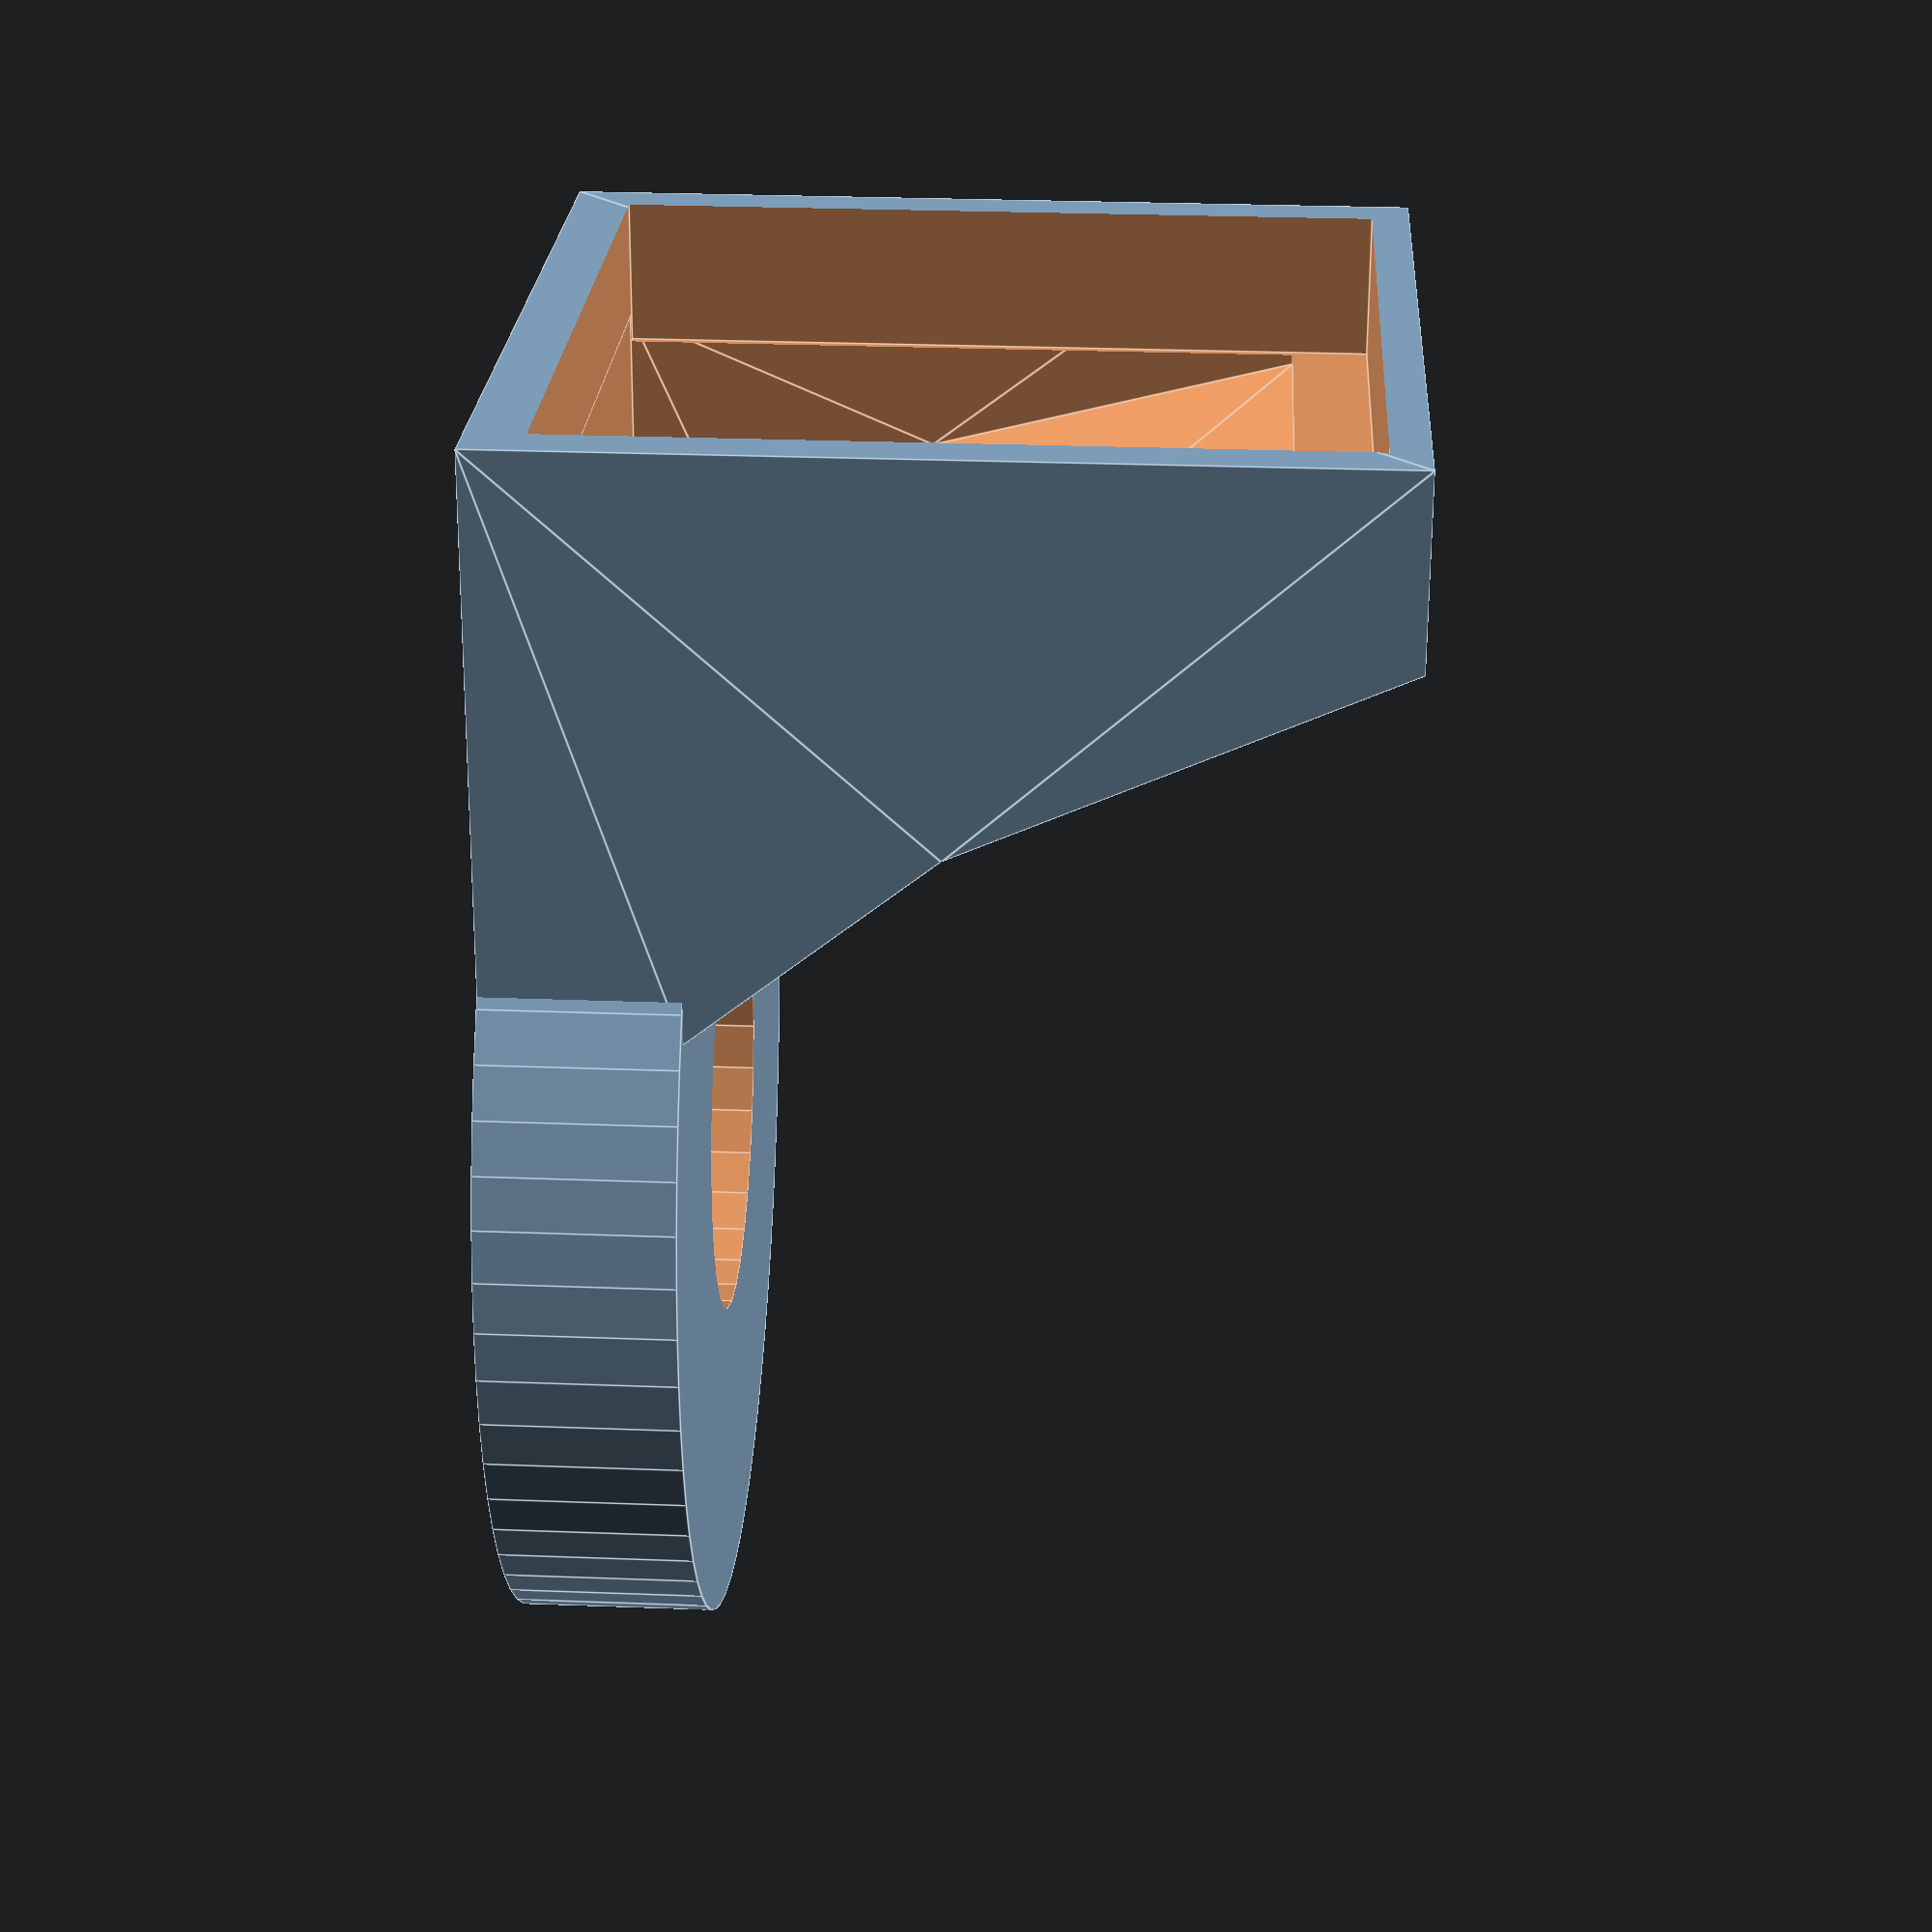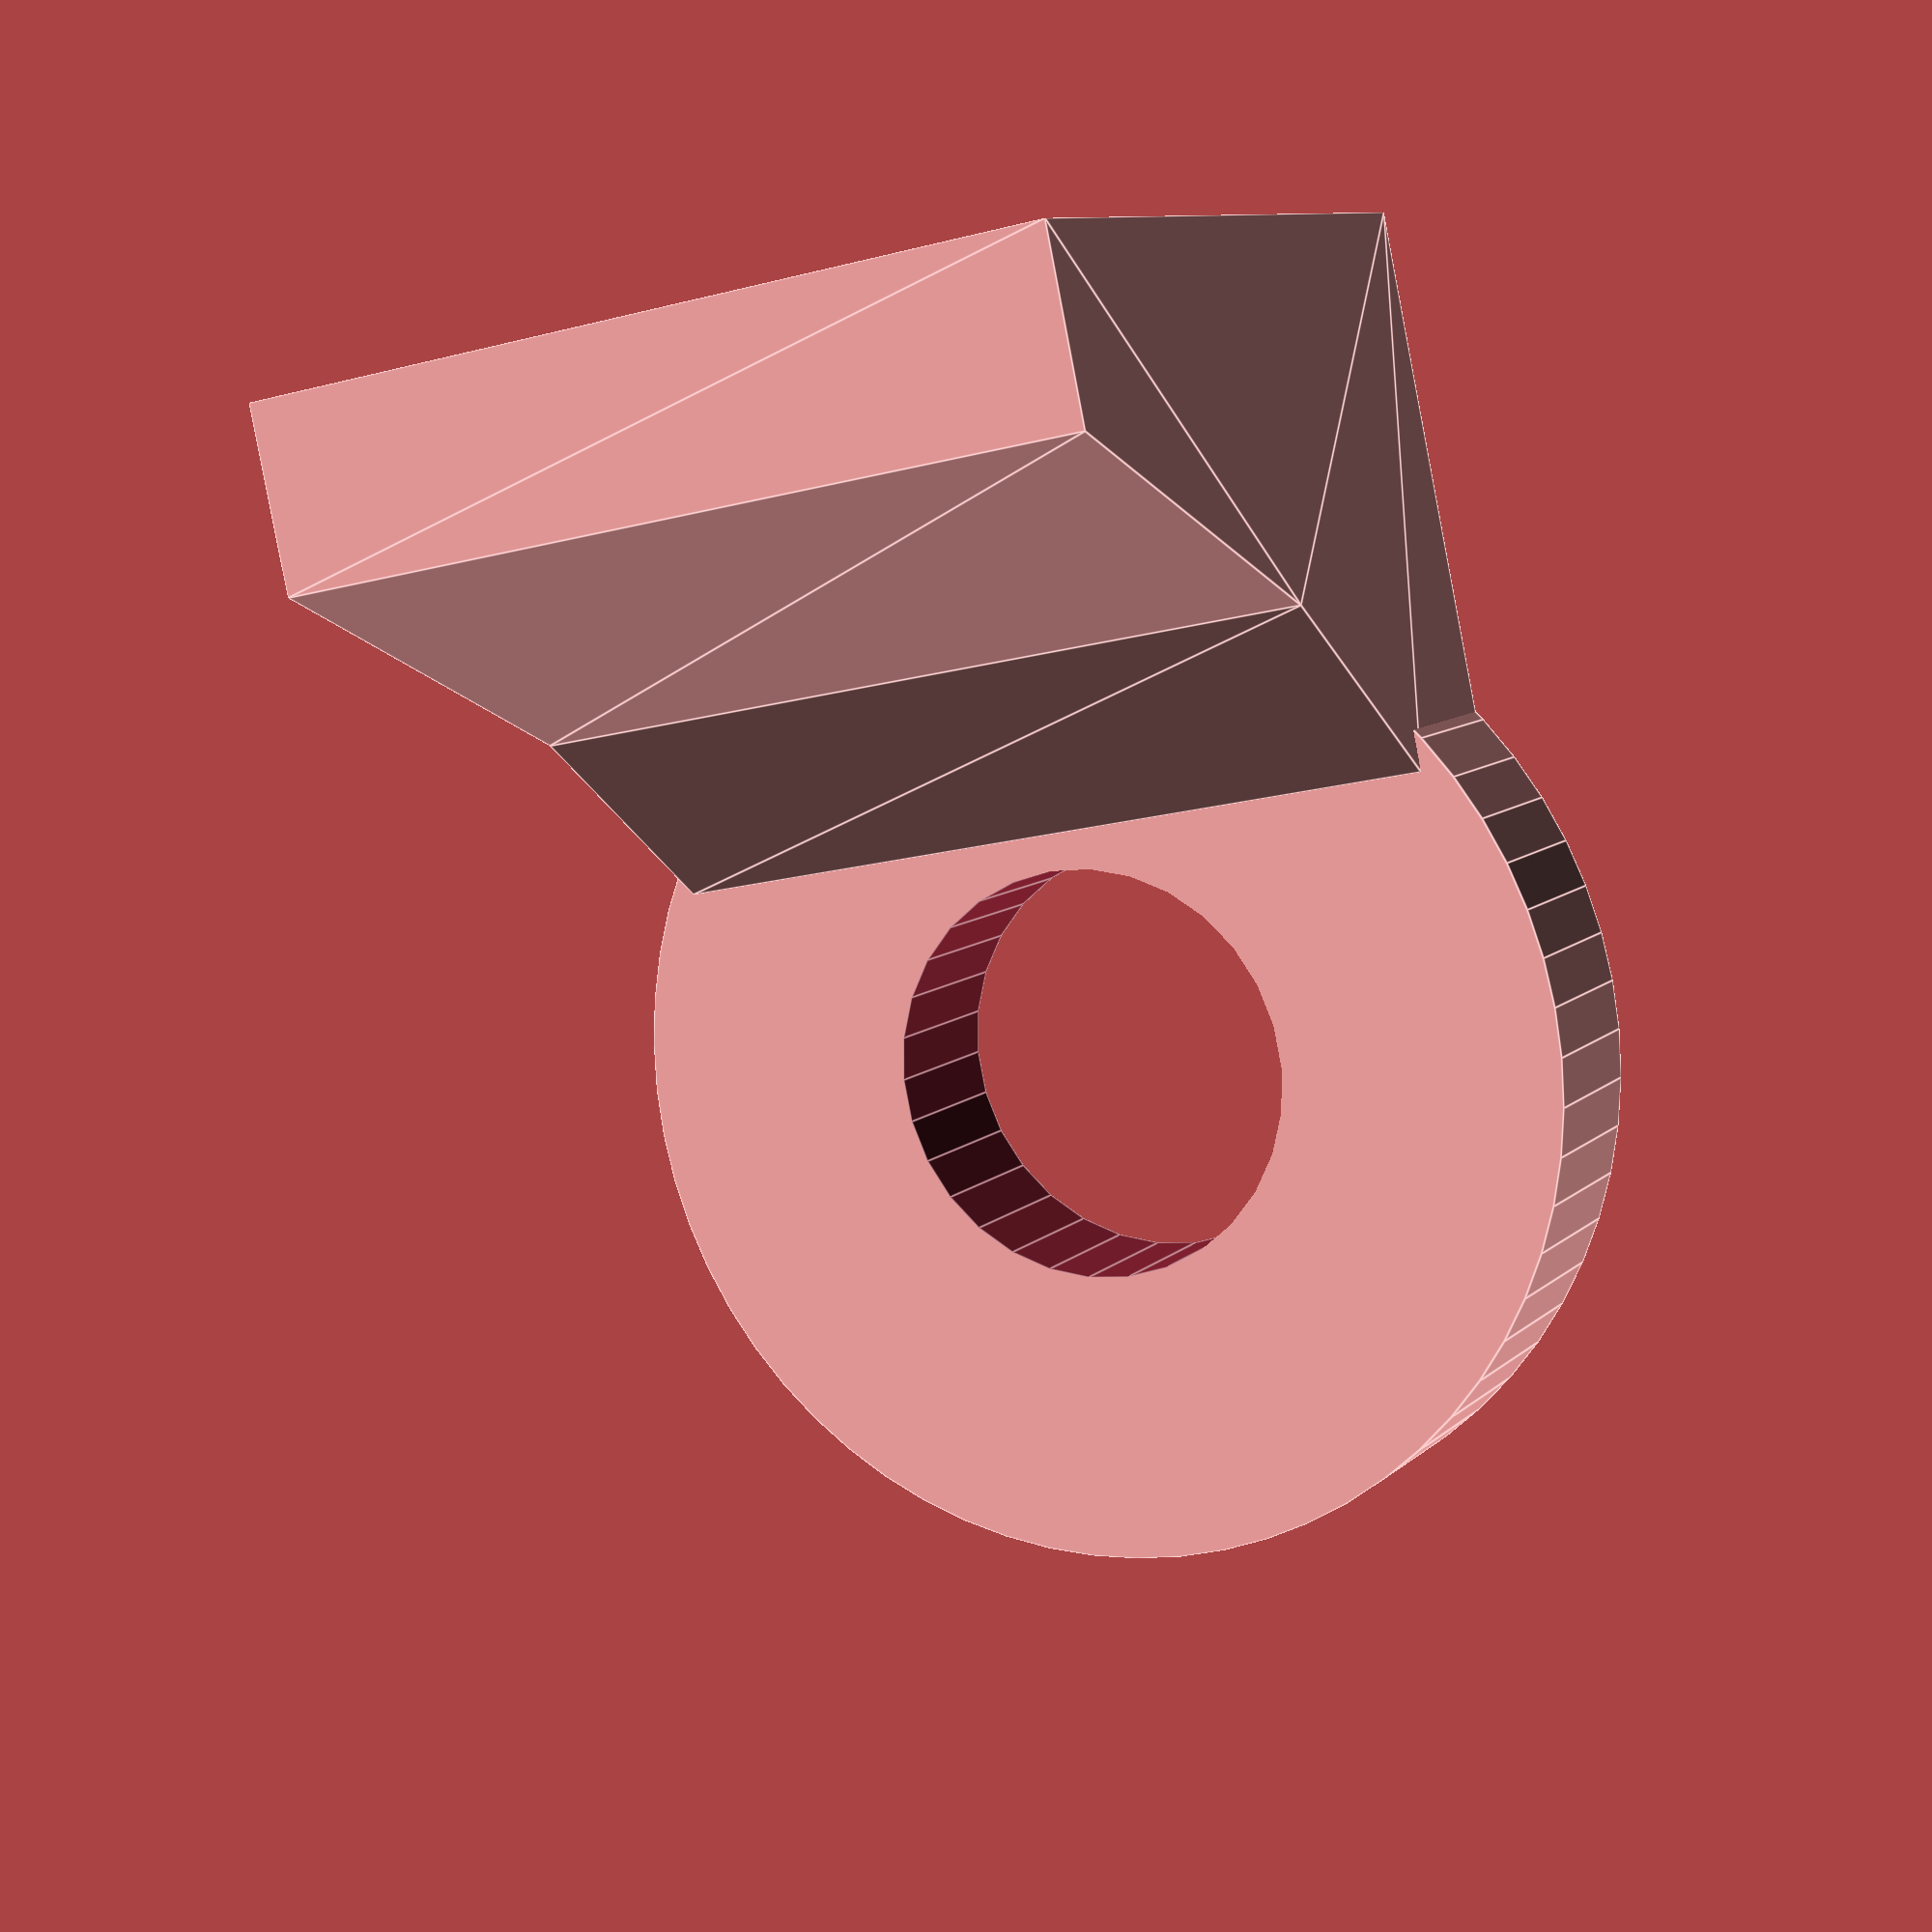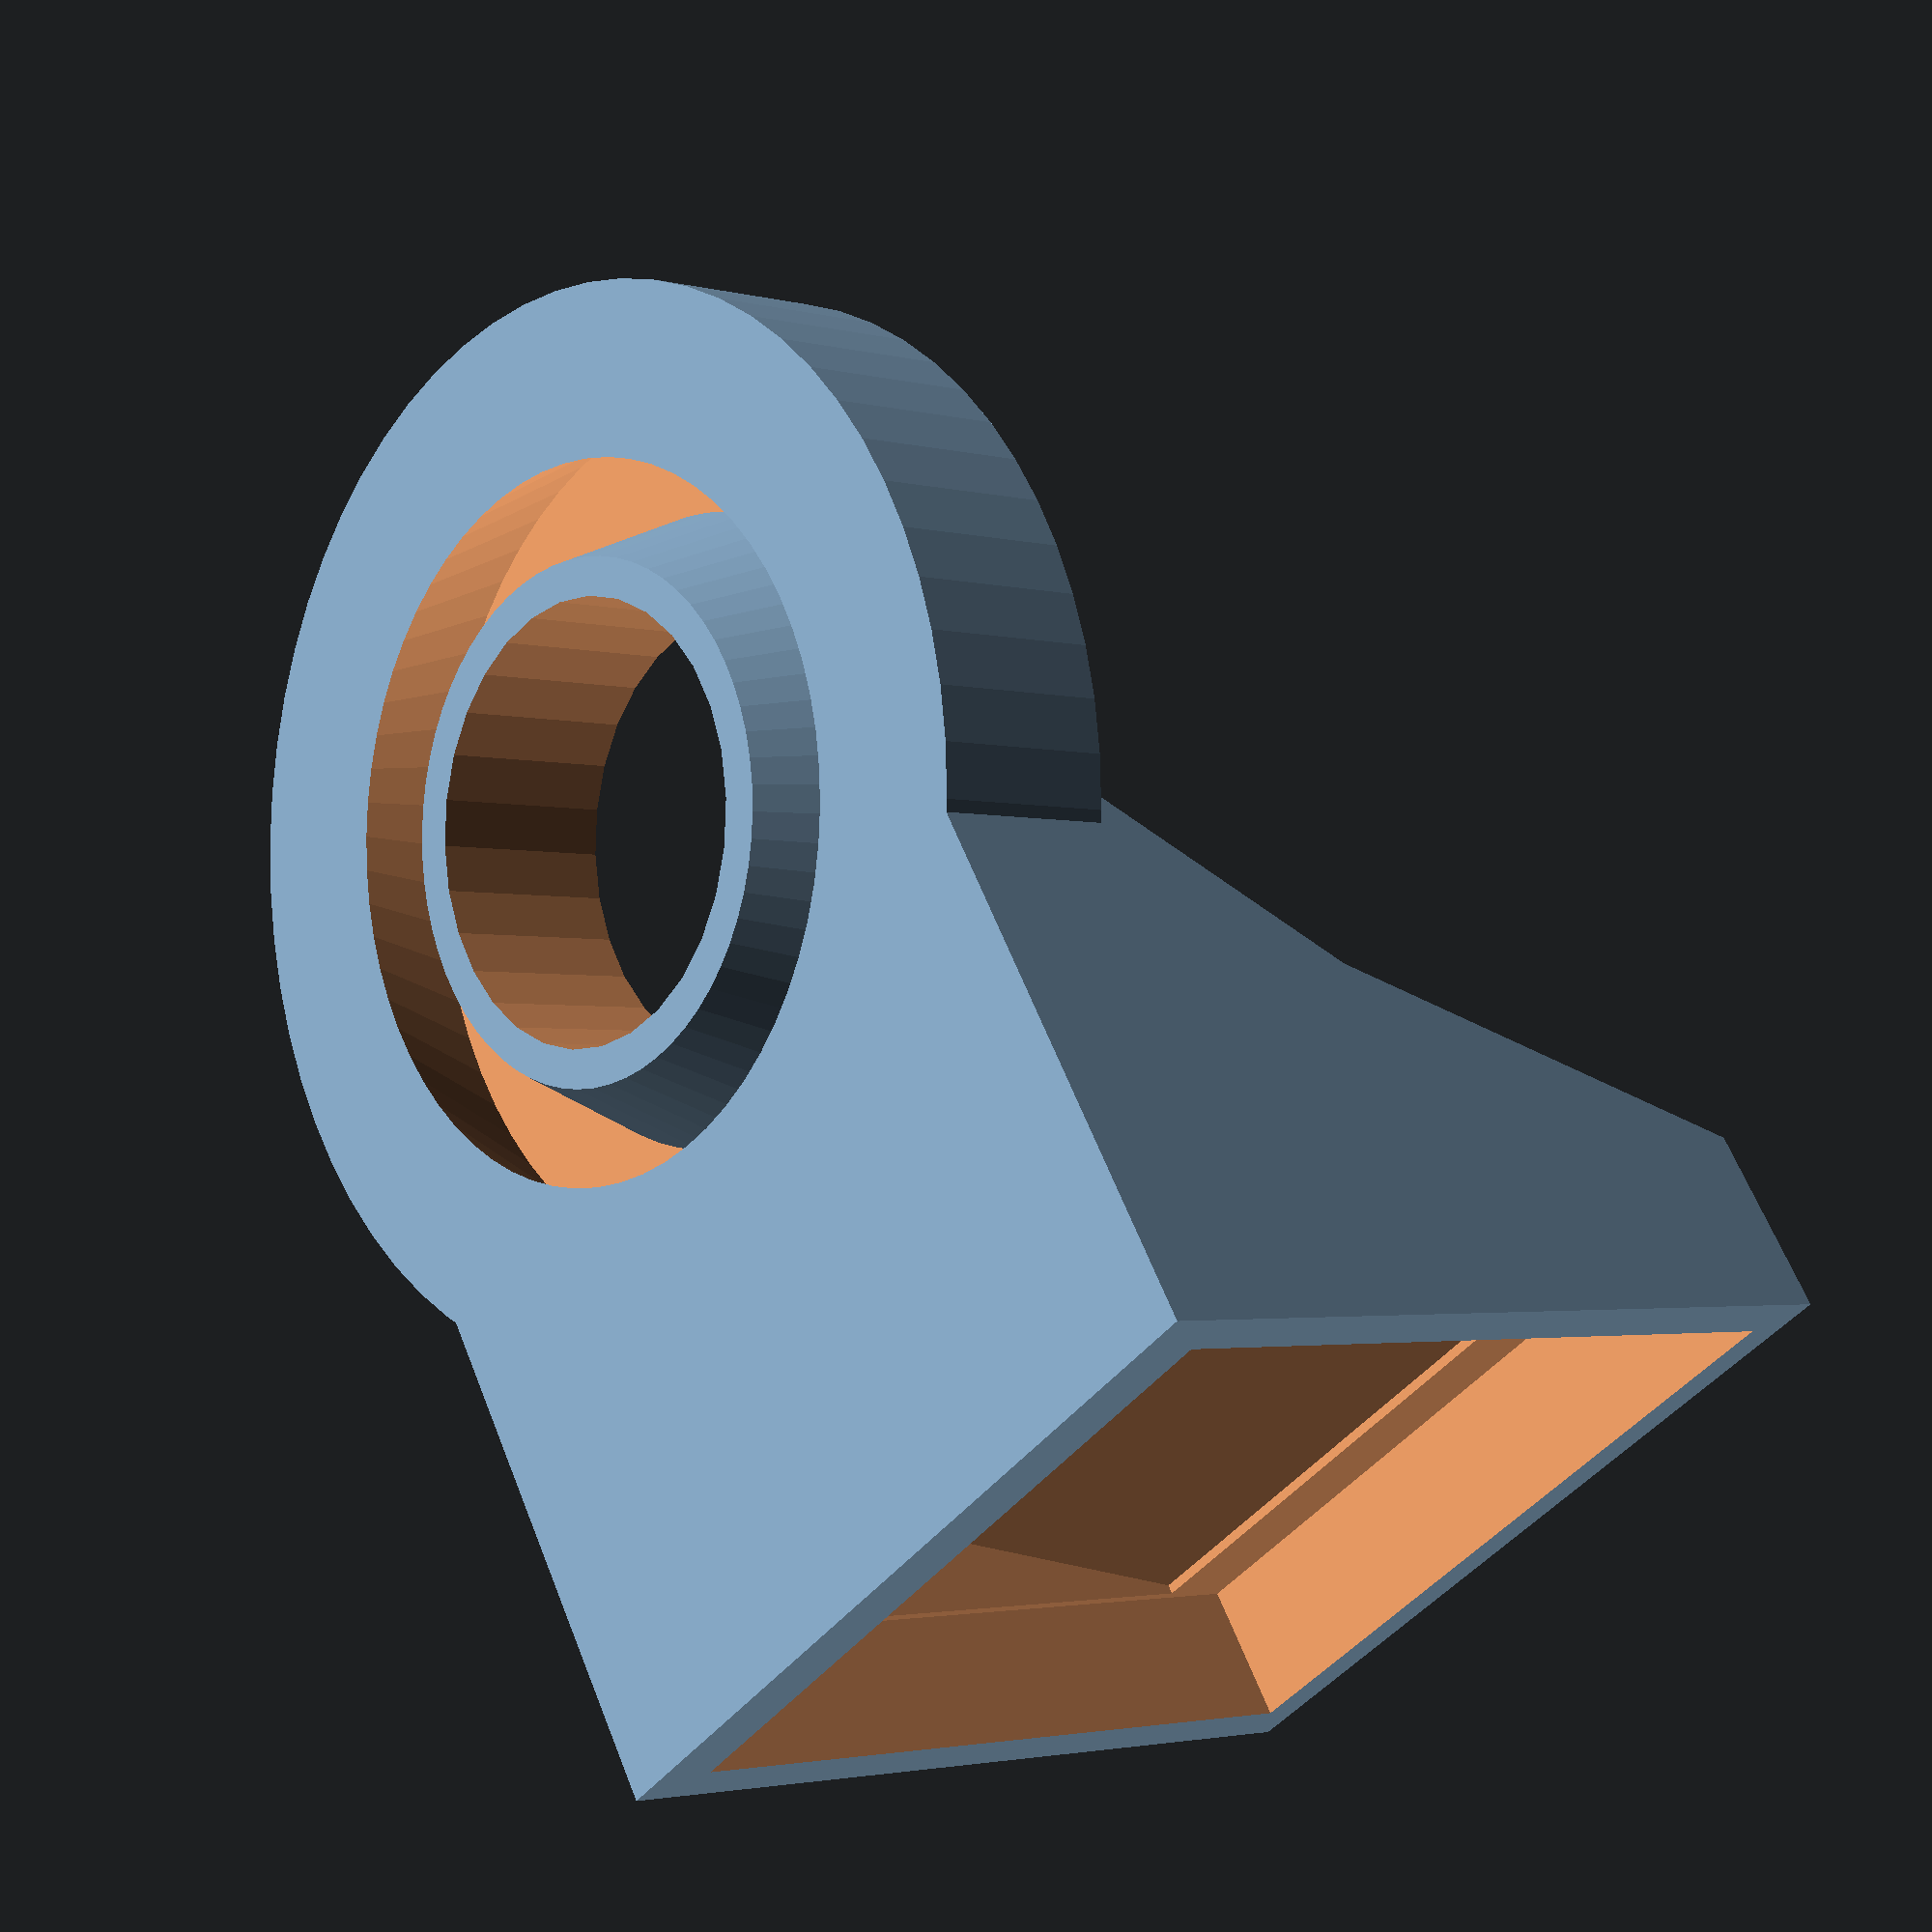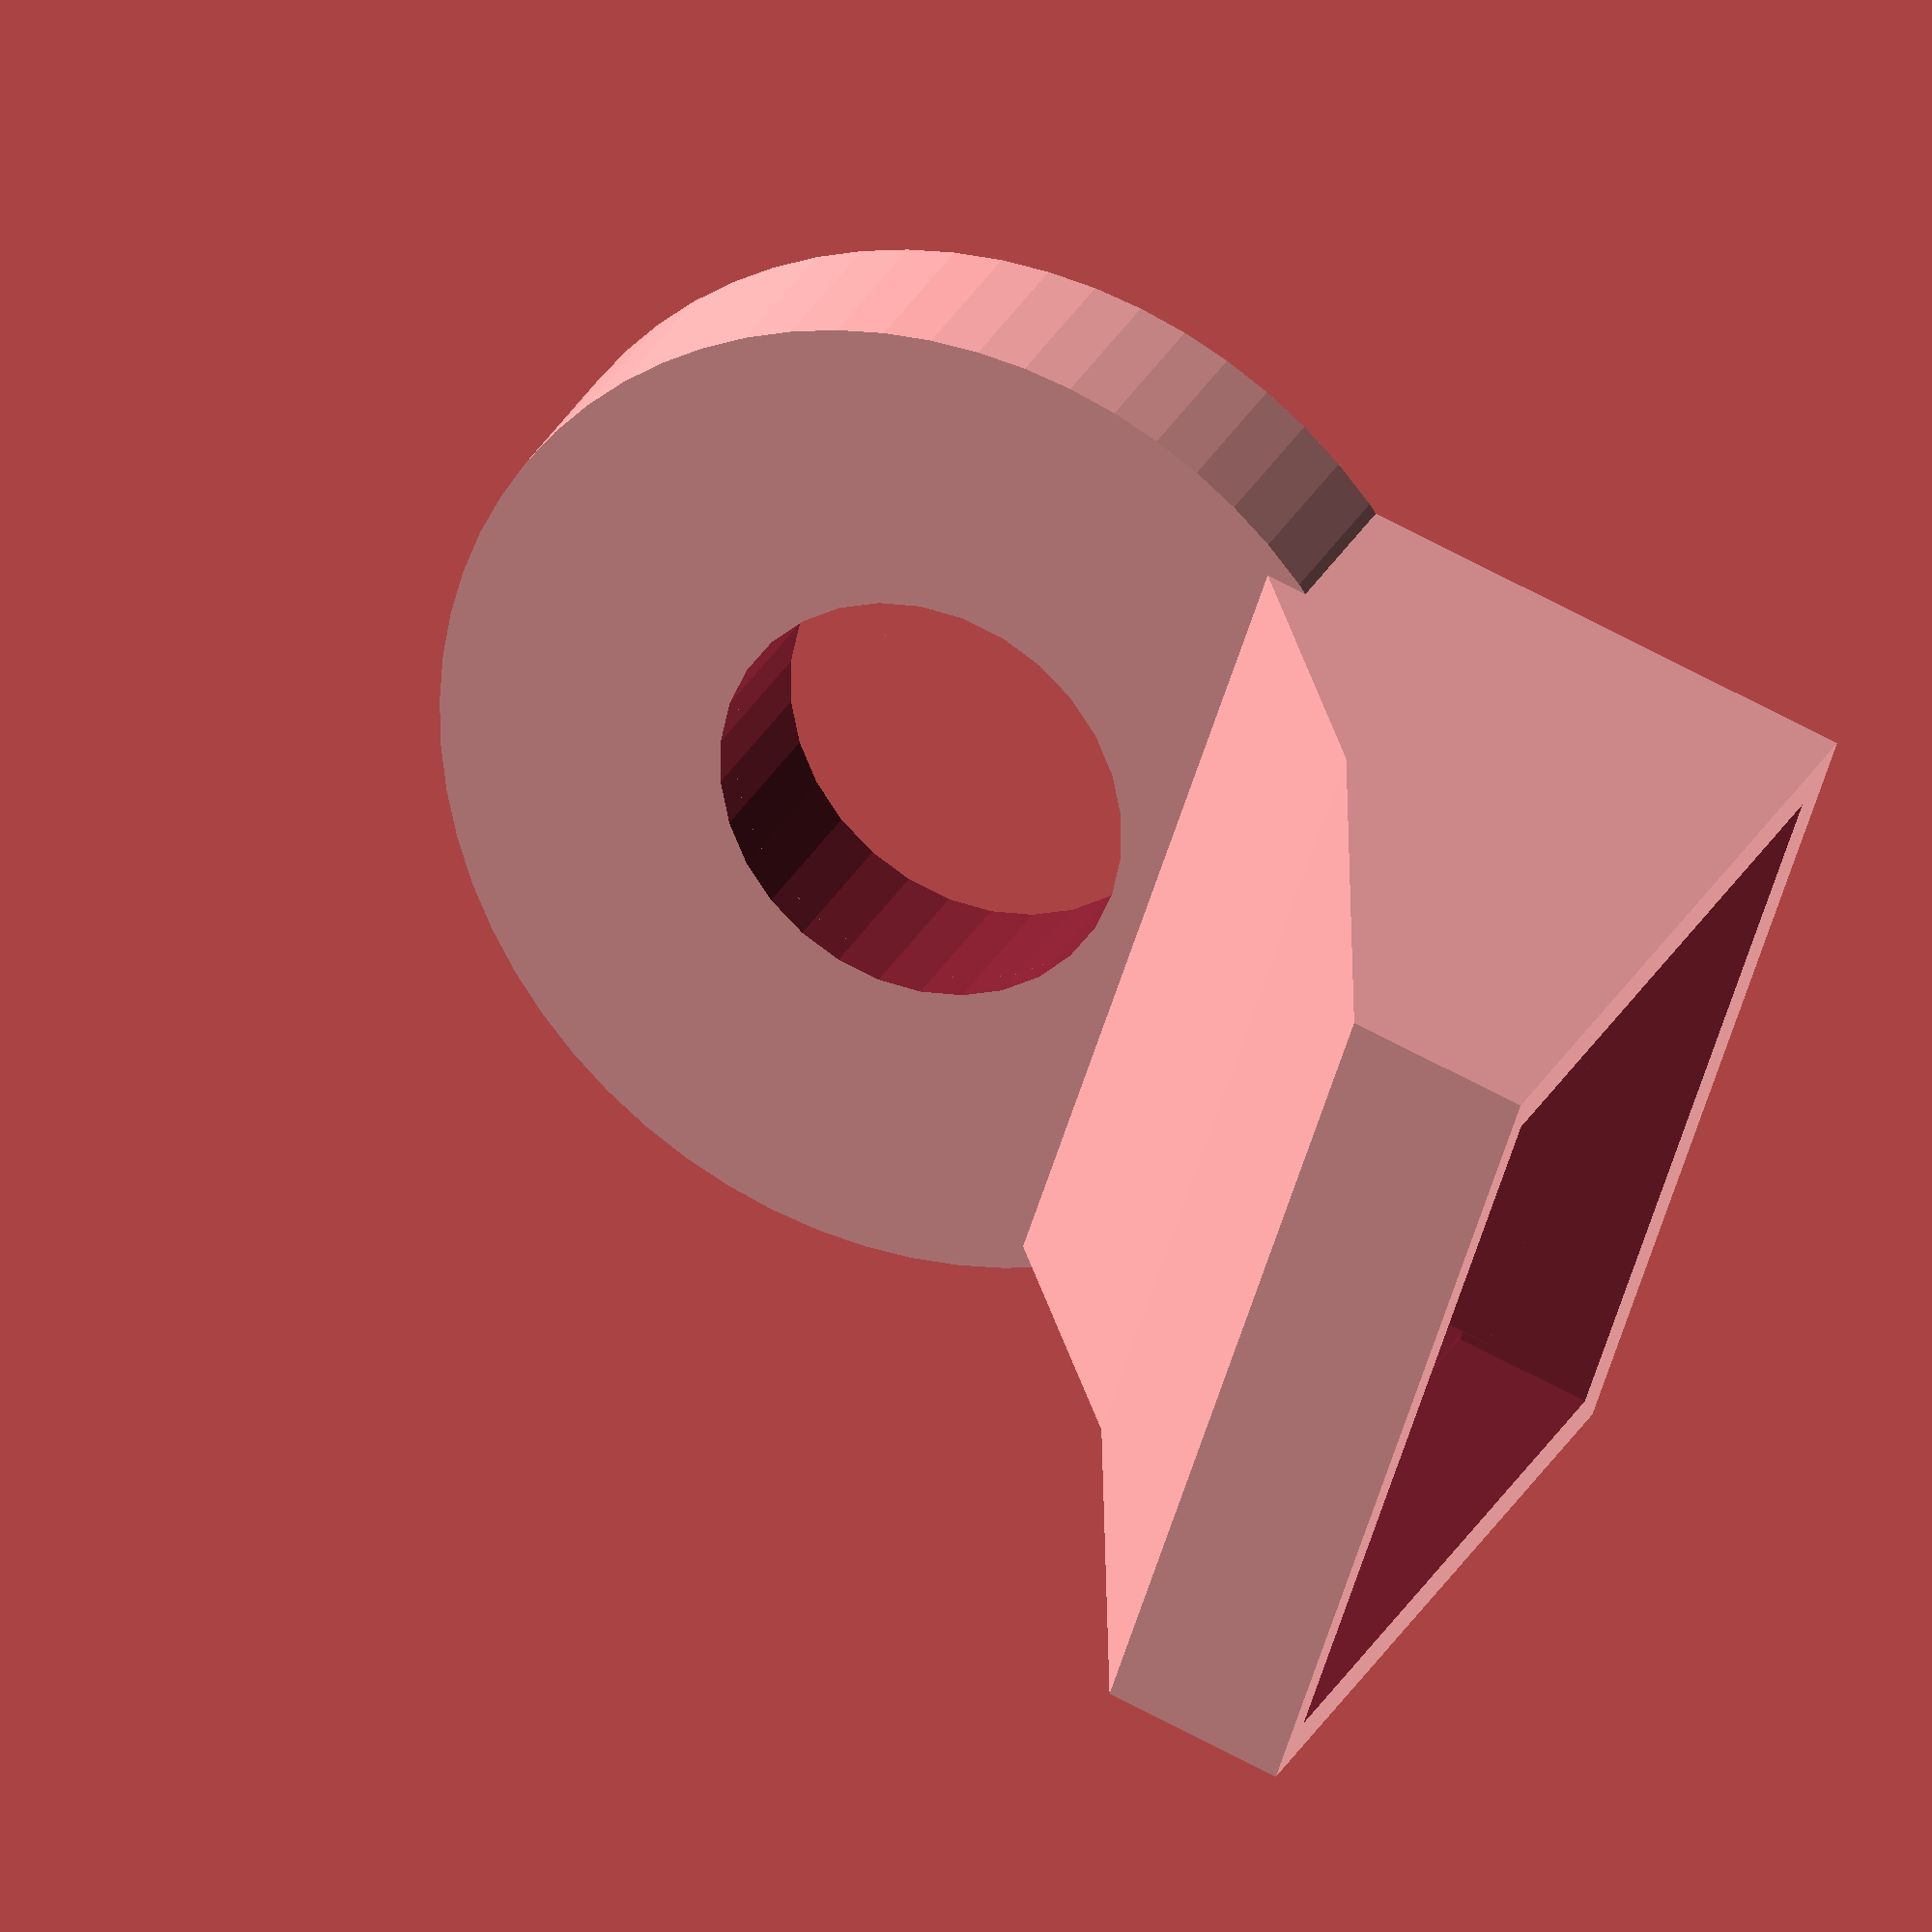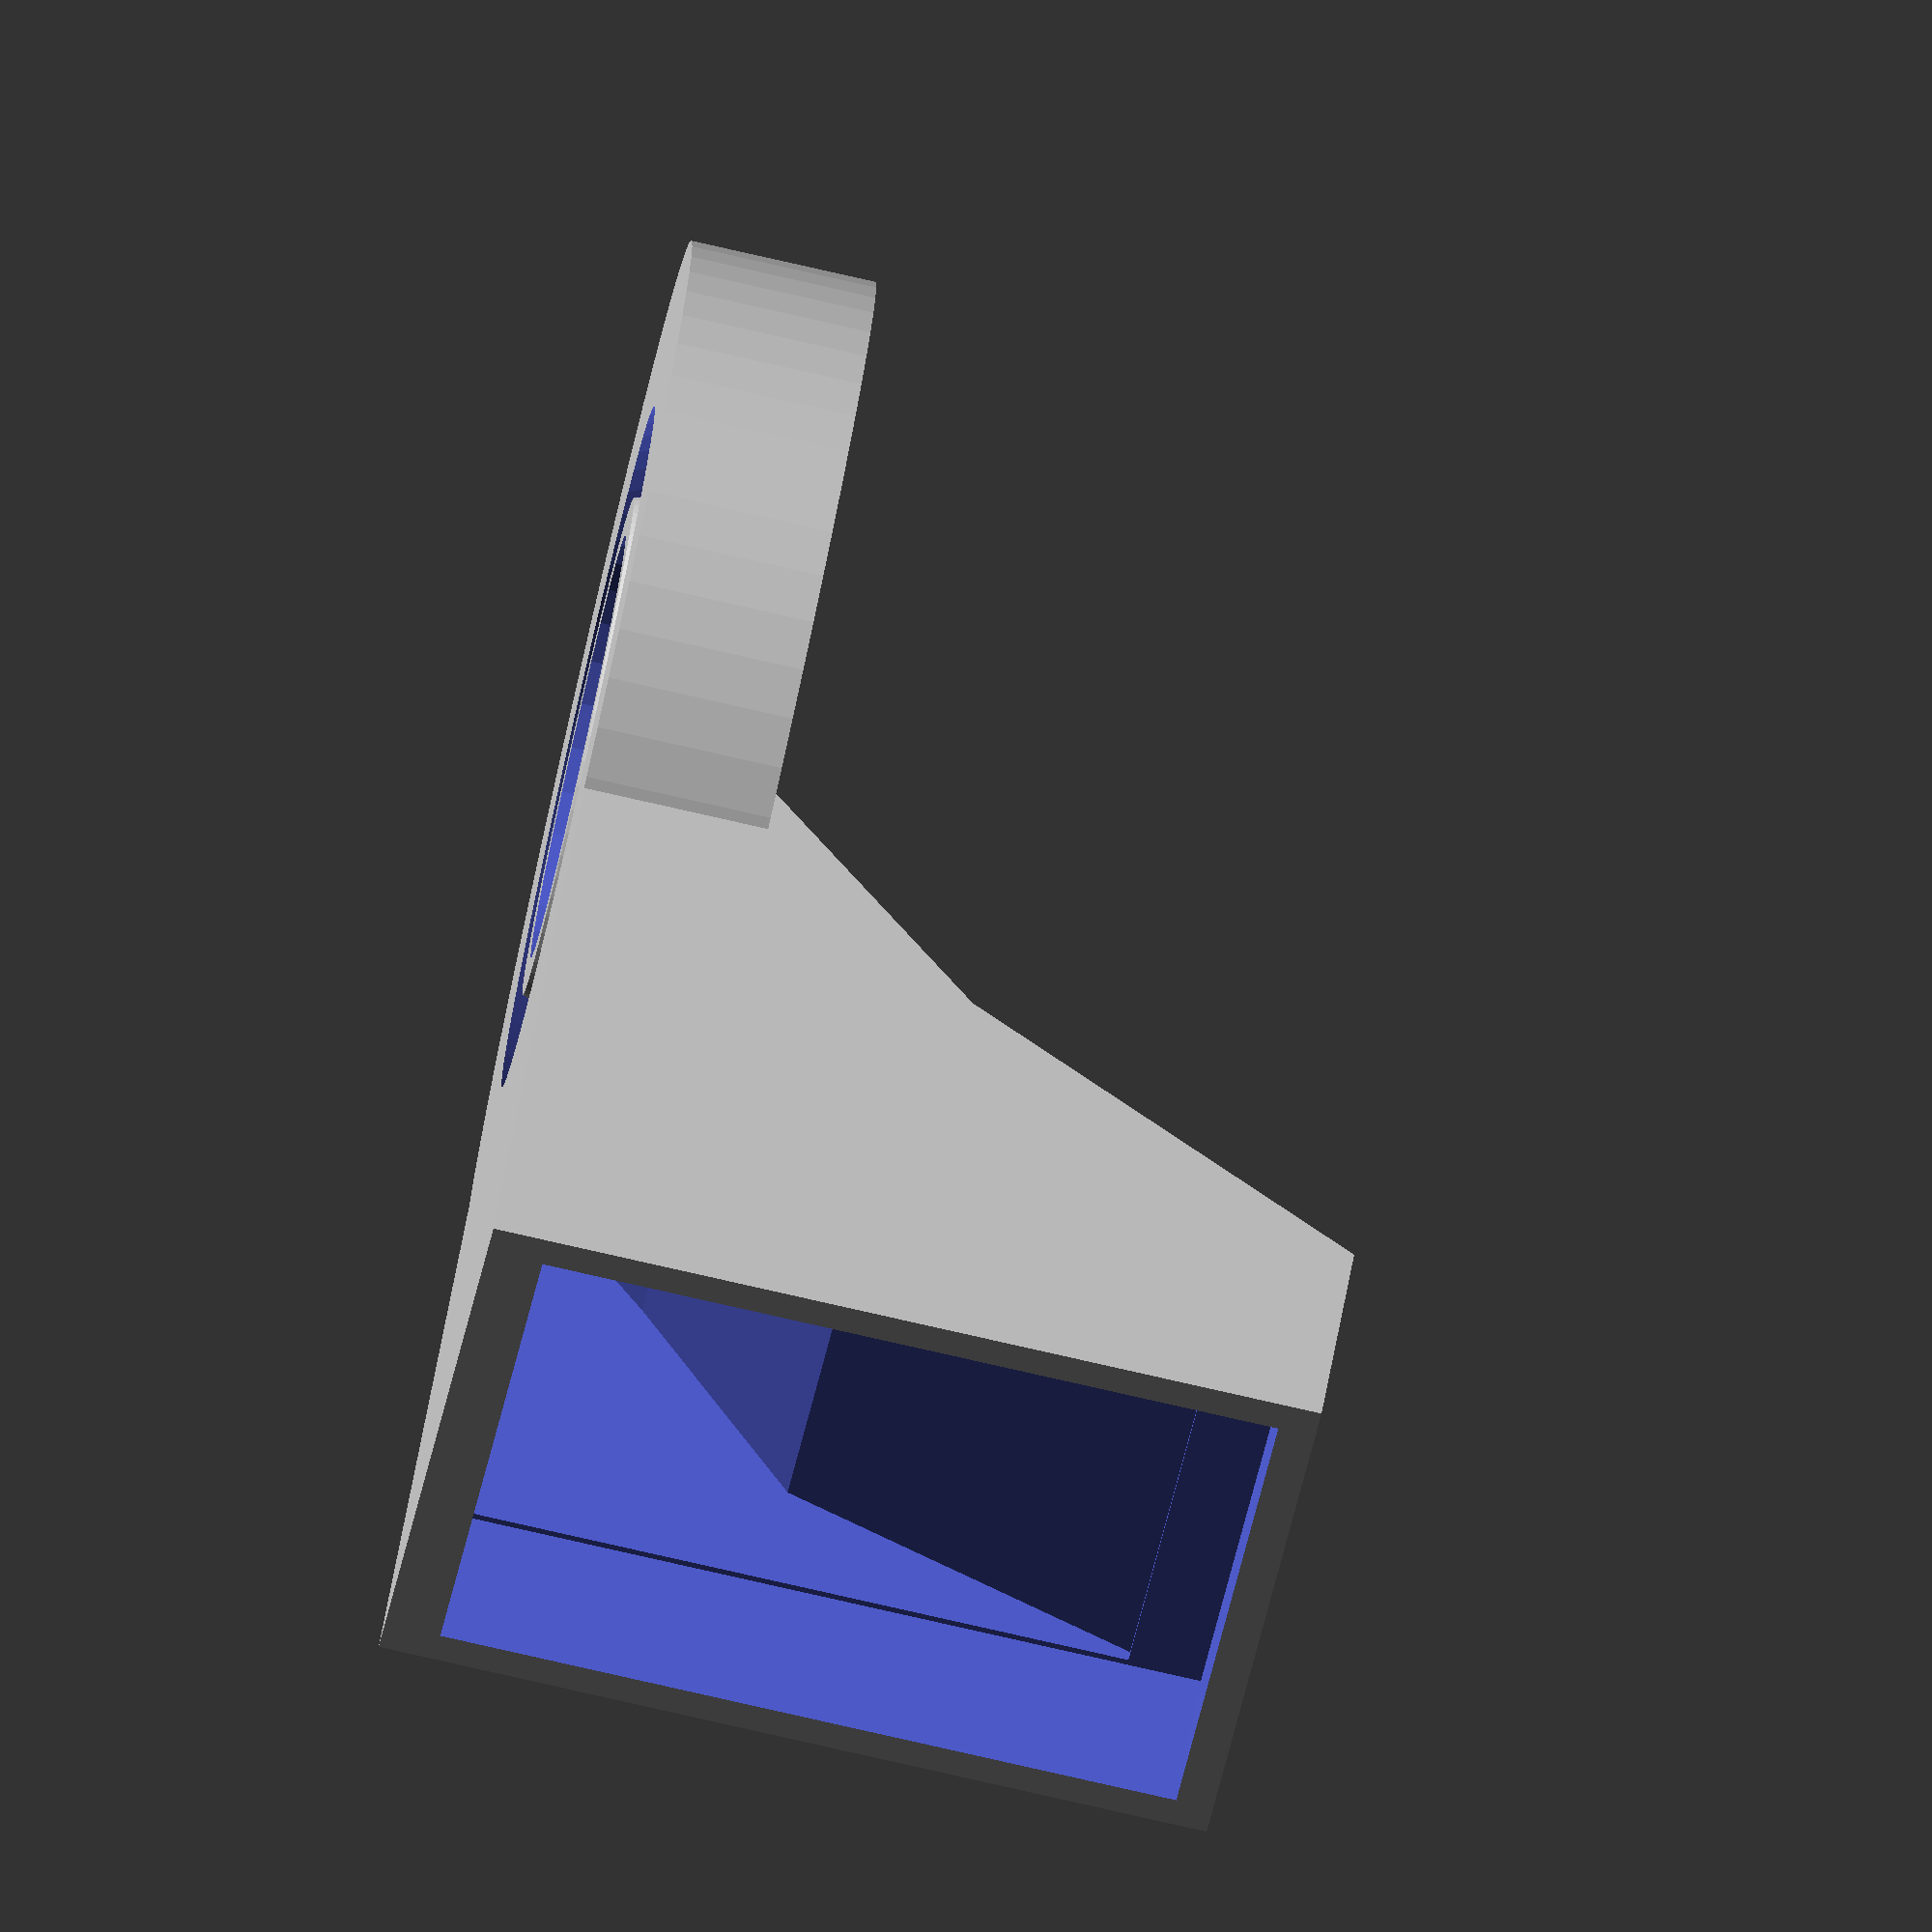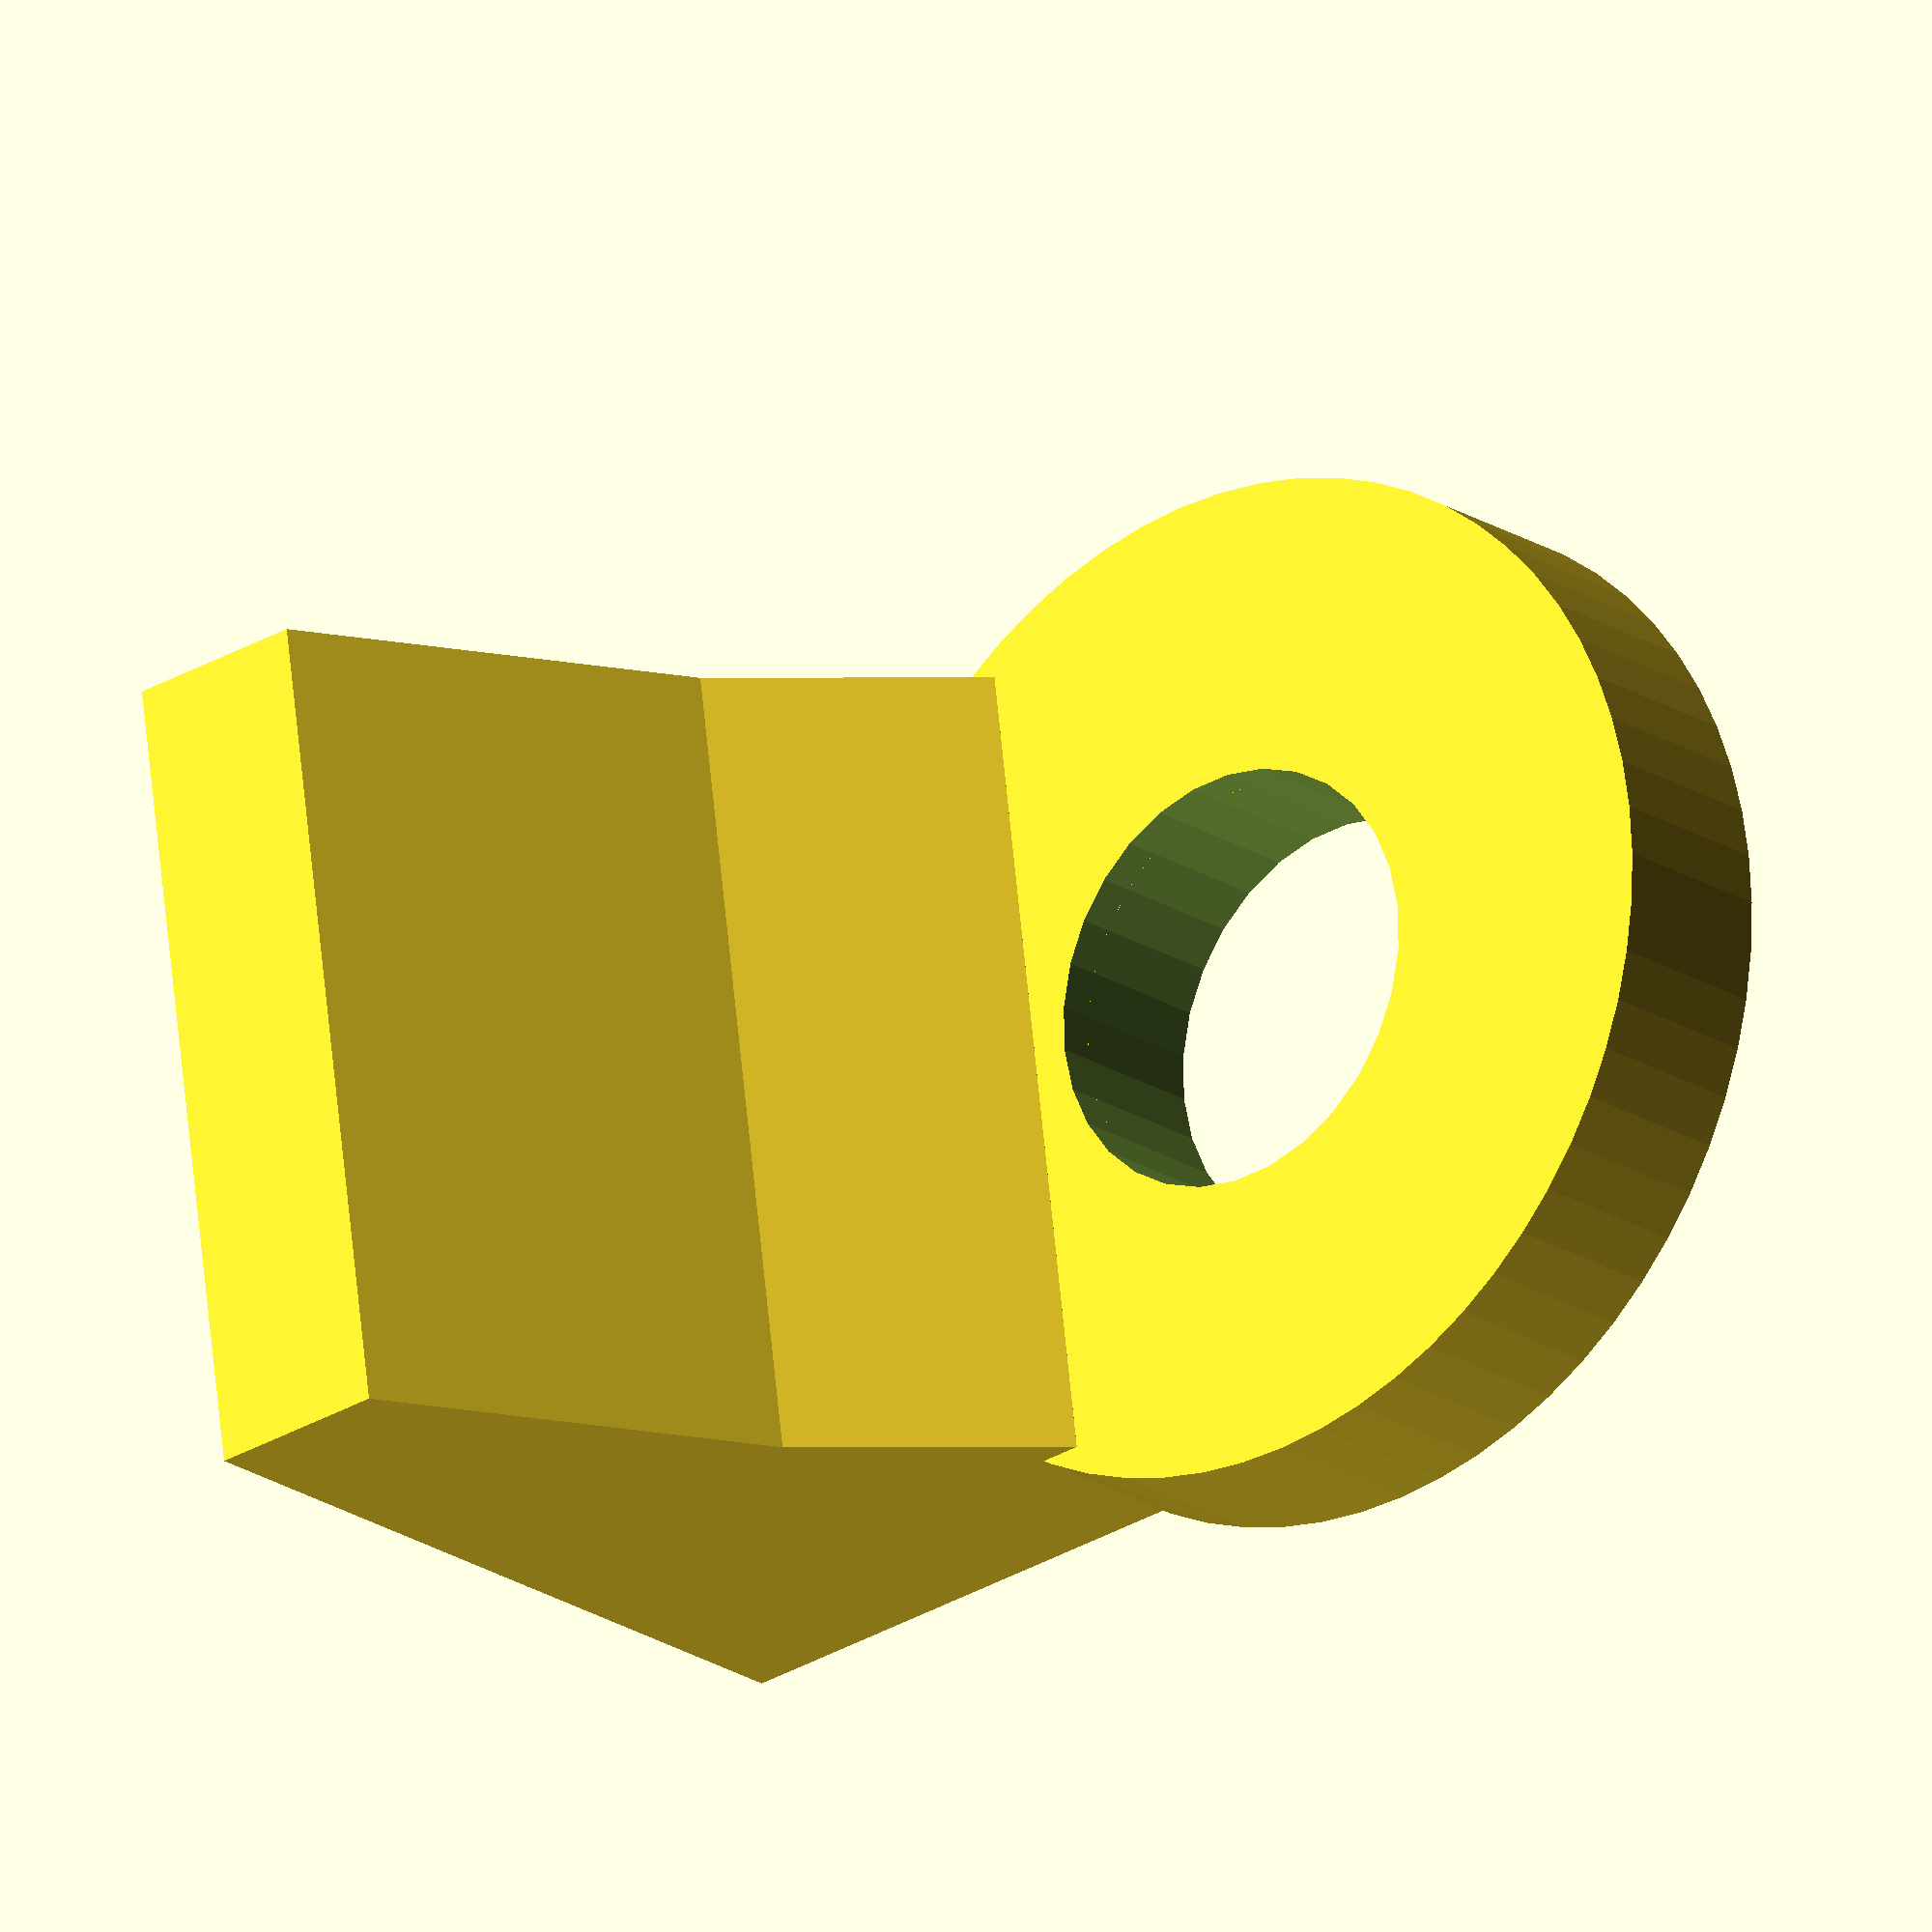
<openscad>


///////////////////////////////
// USER PARAMETERS
///////////////////////////////
bolt_dia=4;


blower_od =55;
blower_id=23;
blower_height=10;
blower_wall_thcikness=3;
blower_top_bottom_thickness=2;

duct_length=30;
duct_height=45;
duct_width=45;
duct_wall_thcikness=3;

slit_width=5;

fan_width=40;
fan_thickness=8 ;
fan_bolt_dia=4;

focus_dia= 32 ;
focus_aperture=5;

xtra=0.01;
// //////////////////////////////
//  USAGE EXAMPLE
// //////////////////////////////



fan_duct(blower_height);
//blower_hole(6);

// //////////////////////////////
// OpenSCAD SCRIPT
// //////////////////////////////
module fan_duct(height=10)
{
	duct_hole_height = duct_height-duct_wall_thcikness*2;
	duct_hole_length = duct_length;
	duct_hole_width = duct_width -duct_wall_thcikness*2;

	blower_inner_height =blower_height-blower_top_bottom_thickness;
	difference()
	{
		union()
		{
			cylinder(r=blower_od/2,h=height, $fn=64);
		
			translate([duct_length+blower_id/2+2,0,0])  fan_mount(duct_length, duct_height,duct_width); 
		}
		//duct hole
		translate([duct_length+blower_id/2+4,0,0])  duct_hole(duct_hole_length,duct_hole_height,duct_hole_width);
		//fan mount hole
		translate([duct_length+fan_thickness/2+6,0,fan_width/2+duct_wall_thcikness]) fan_mount_hole();

		//blower central hole
		translate([0,0,-xtra/2])   cylinder(r=blower_id/2,h=height +xtra);
		//blower inner hole
		translate([0,0,-xtra/2])  blower_hole(blower_inner_height);

		//cut off , helper
		//translate([0,0,-xtra/2])  cube([100,100,50]);
	}
}


module fan_mount(length=60, height=40, width=40, fan_thickness=8 , top_flat_length=2)
{
	rotate([0,-90,90])
	linear_extrude(height = width, center = true, convexity = 50, twist = 0)
		{
		polygon(points = 
			[[0,0]
			,[0,length]
			,[blower_height,length]
			,[height/2,length/1.5]
			,[height,top_flat_length+fan_thickness]
			,[height,fan_thickness]
			,[height,0]
			]
			,paths = [[0,1,2,3,4,5,6]]);
		}
}

module duct_hole(length=60, height=37, width=34, fan_thickness=8 , top_flat_length=2)
{
	rotate([0,-90,90])
	linear_extrude(height = width, center = true, convexity = 50, twist = 0)
		{
		polygon(points = 
			[[0-xtra+duct_wall_thcikness,fan_thickness]
			,[0+duct_wall_thcikness-xtra,length]
			,[blower_height,length-duct_wall_thcikness*2]
			,[height/2,length/2]
			,[height,top_flat_length+fan_thickness]
			,[height,fan_thickness]
			,[height,0]
			]
			,paths = [[0,1,2,3,4,5,6]]);
		}
}

module fan_mount_hole(fan_thickness=8 )
{
	cube([fan_thickness,fan_width,fan_width],center=true)
	translate([fan_thickness,0,0])
	cylinder(r=fan_width/2-2, h=fan_thickness,center=true);
}

module blower_hole(height=10)
{
	
	difference()
	{
		cylinder(r2=blower_od/2-blower_wall_thcikness-2, r1=focus_dia/2+focus_aperture/2, h=height , $fn=64 );
		translate([0,0,-xtra/2]) cylinder(r1=focus_dia/2-focus_aperture/2, r2 =blower_id/2+blower_wall_thcikness+2, h=height +xtra , $fn=64);
	}

	/*translate([0,0,-height])
	difference()
	{
		//cylinder(r2=focus_dia/2, r1=blower_od/2-blower_wall_thcikness,h=height );
		//translate([0,0,-xtra/2]) cylinder(r2=focus_dia/2-focus_aperture, r1= blower_id/2+blower_wall_thcikness, h=height +xtra);
		cylinder(r=focus_dia/2,h=height );
		translate([0,0,-xtra/2]) cylinder(r=focus_dia/2-focus_aperture,h=height +xtra);
		
	}*/
}

module slope (length=20, height=35, width=40)
{
	translate([length/2+1,-width/2,height/2])
	rotate([-90,0,0])
	
	linear_extrude(height=width)
	{
		hull()
		{
			translate([0,height/2-duct_height/2,0])   square([0.01,duct_height], center=true);
			translate([length,0,0])  square([5.01,height], center=true);
		}
	}
}

module hole(height=7)
{
	difference()
	{
	linear_extrude(height=height+xtra)
	{
		hull()
		{
			circle(r=focus_dia/2);
			translate([40,0,0])  square([0.01+xtra,focus_dia], center=true);
		}
	}

	linear_extrude(height=height+xtra)
	{
		hull()
		{
			circle(r=focus_dia/2);
			//translate([40,0,0])  square([0.01+xtra,id-4], center=true);
		}
	}


	}

}
</openscad>
<views>
elev=151.0 azim=94.8 roll=266.8 proj=p view=edges
elev=350.8 azim=258.0 roll=25.2 proj=p view=edges
elev=182.6 azim=302.9 roll=312.6 proj=p view=solid
elev=332.6 azim=18.1 roll=21.9 proj=o view=solid
elev=82.5 azim=38.0 roll=257.3 proj=o view=wireframe
elev=19.8 azim=172.8 roll=39.3 proj=o view=solid
</views>
